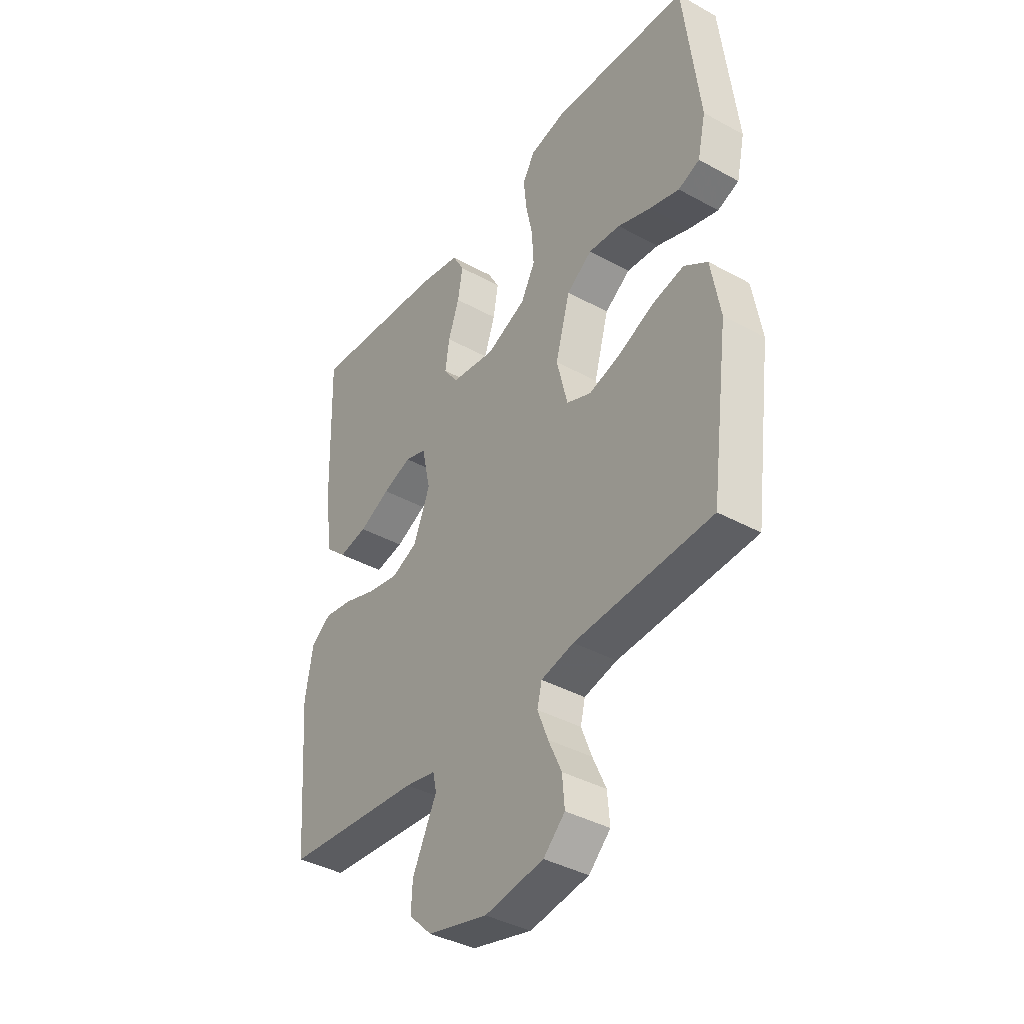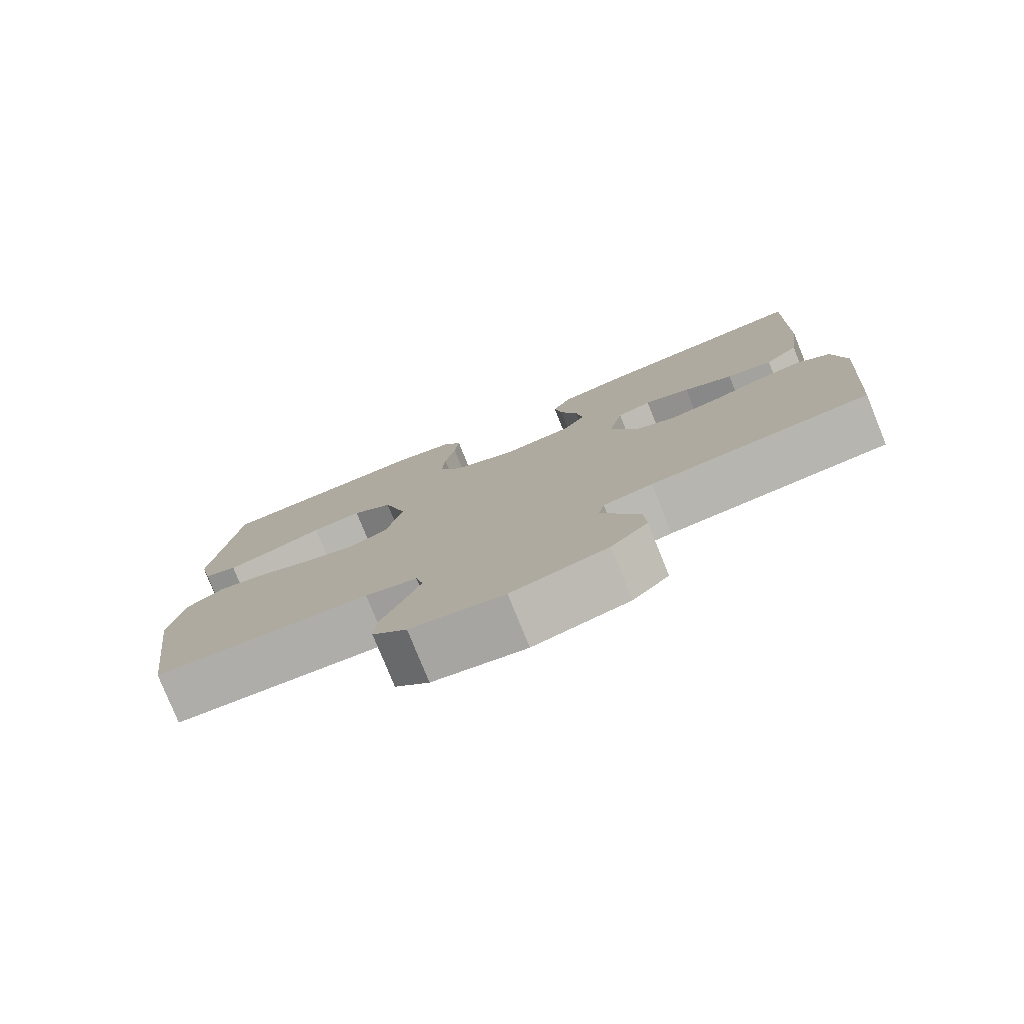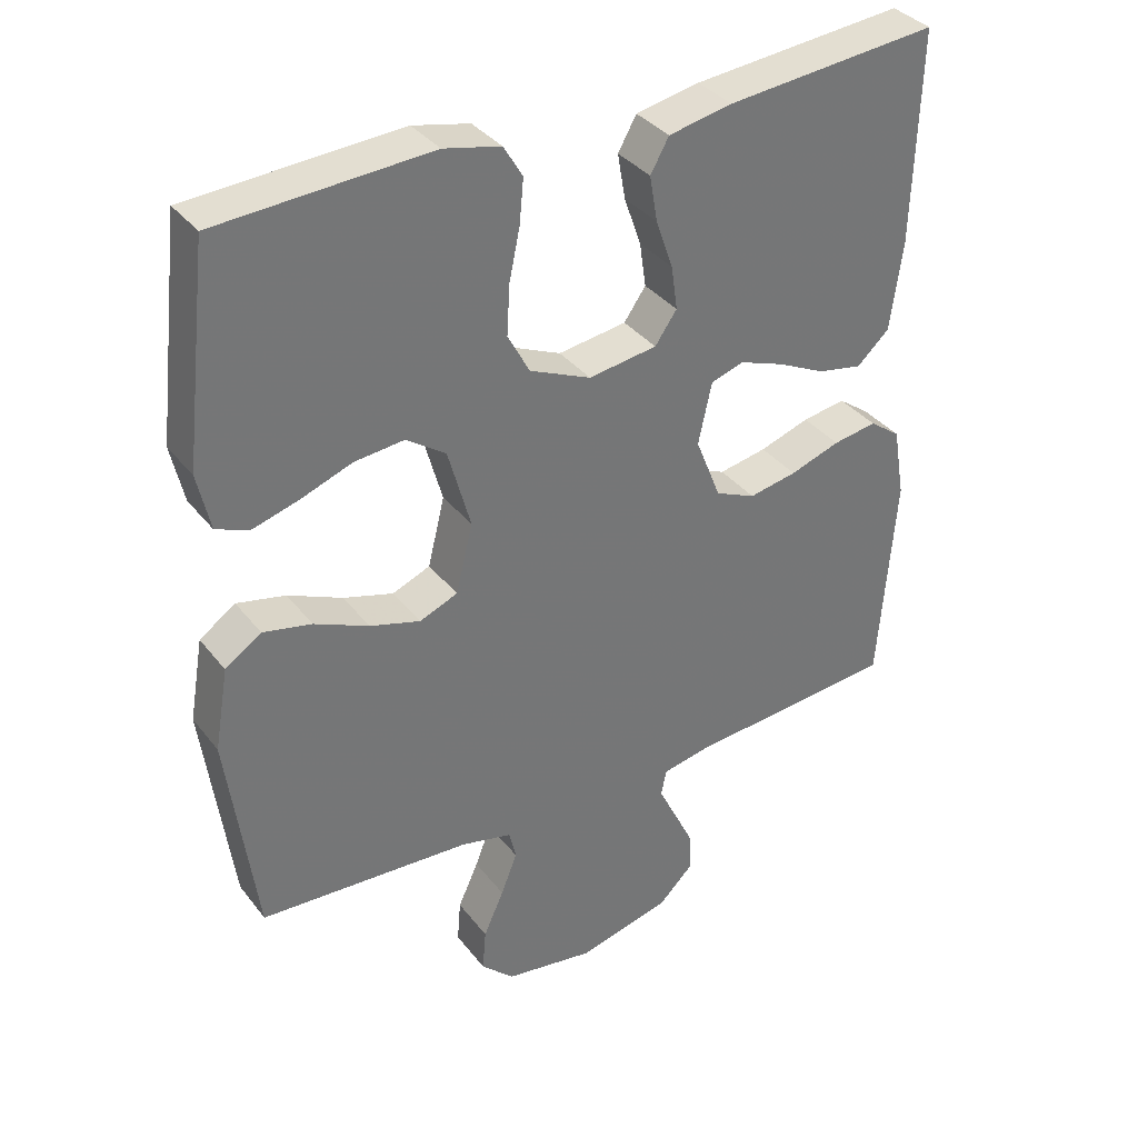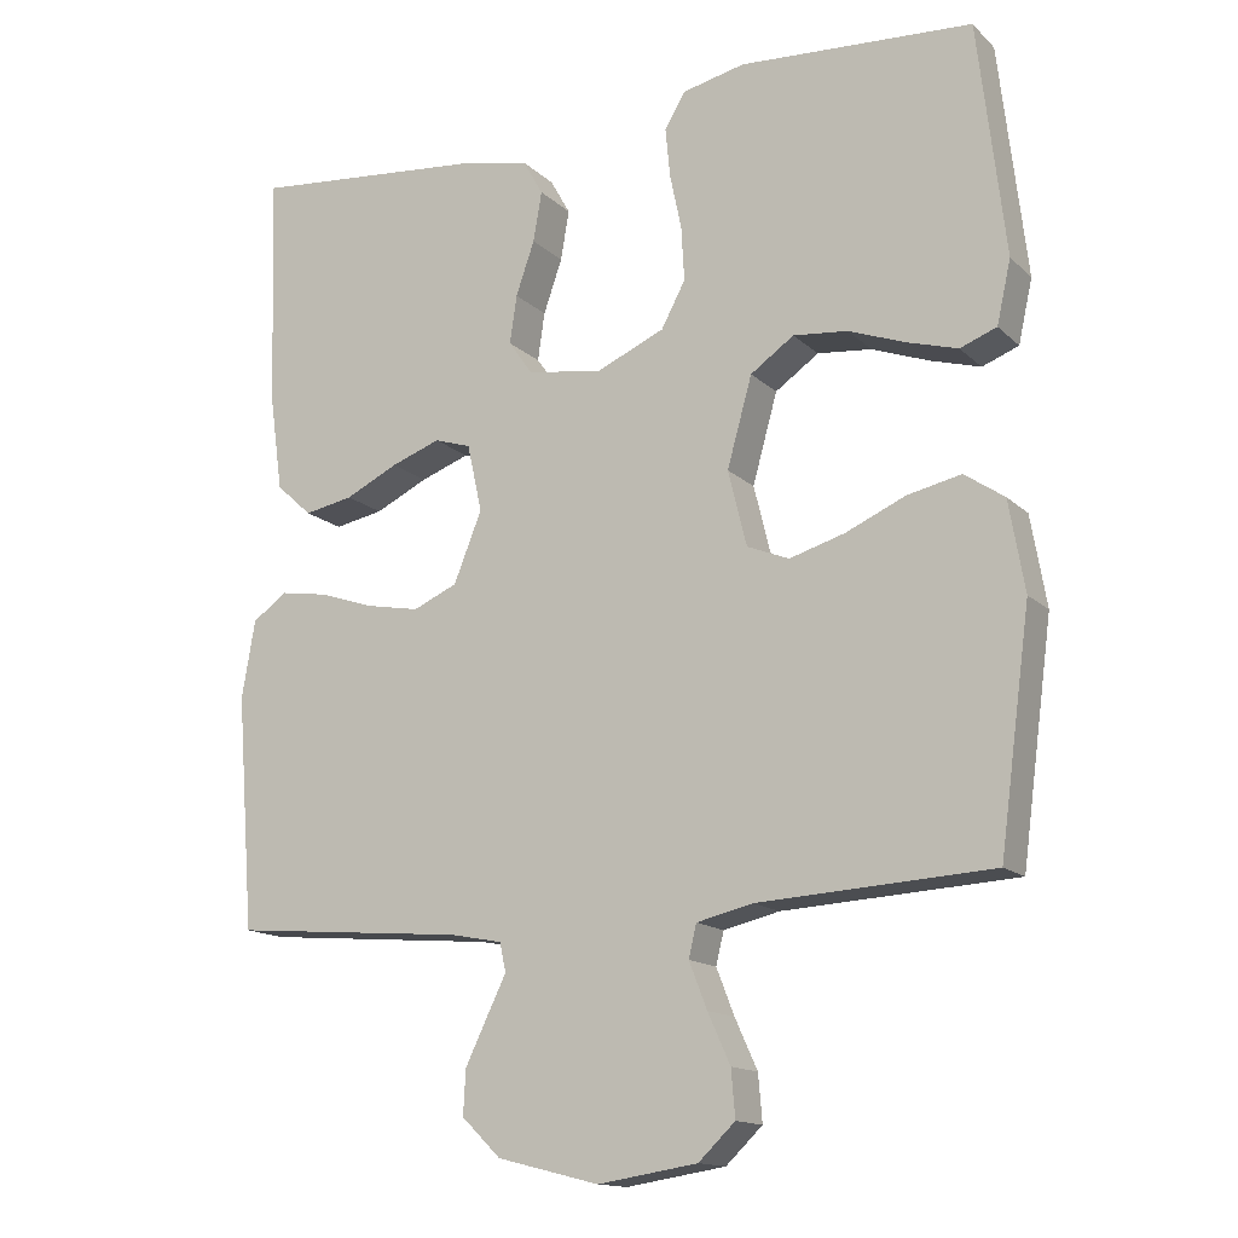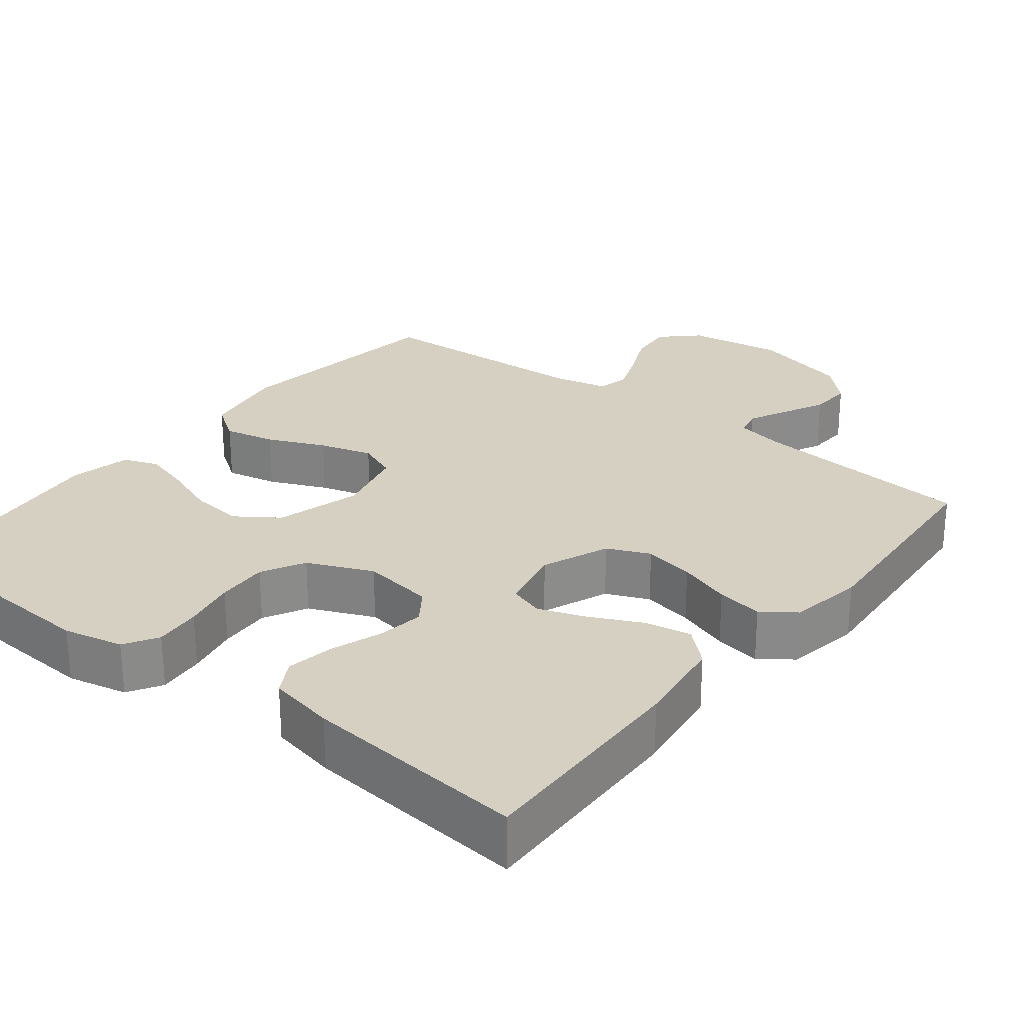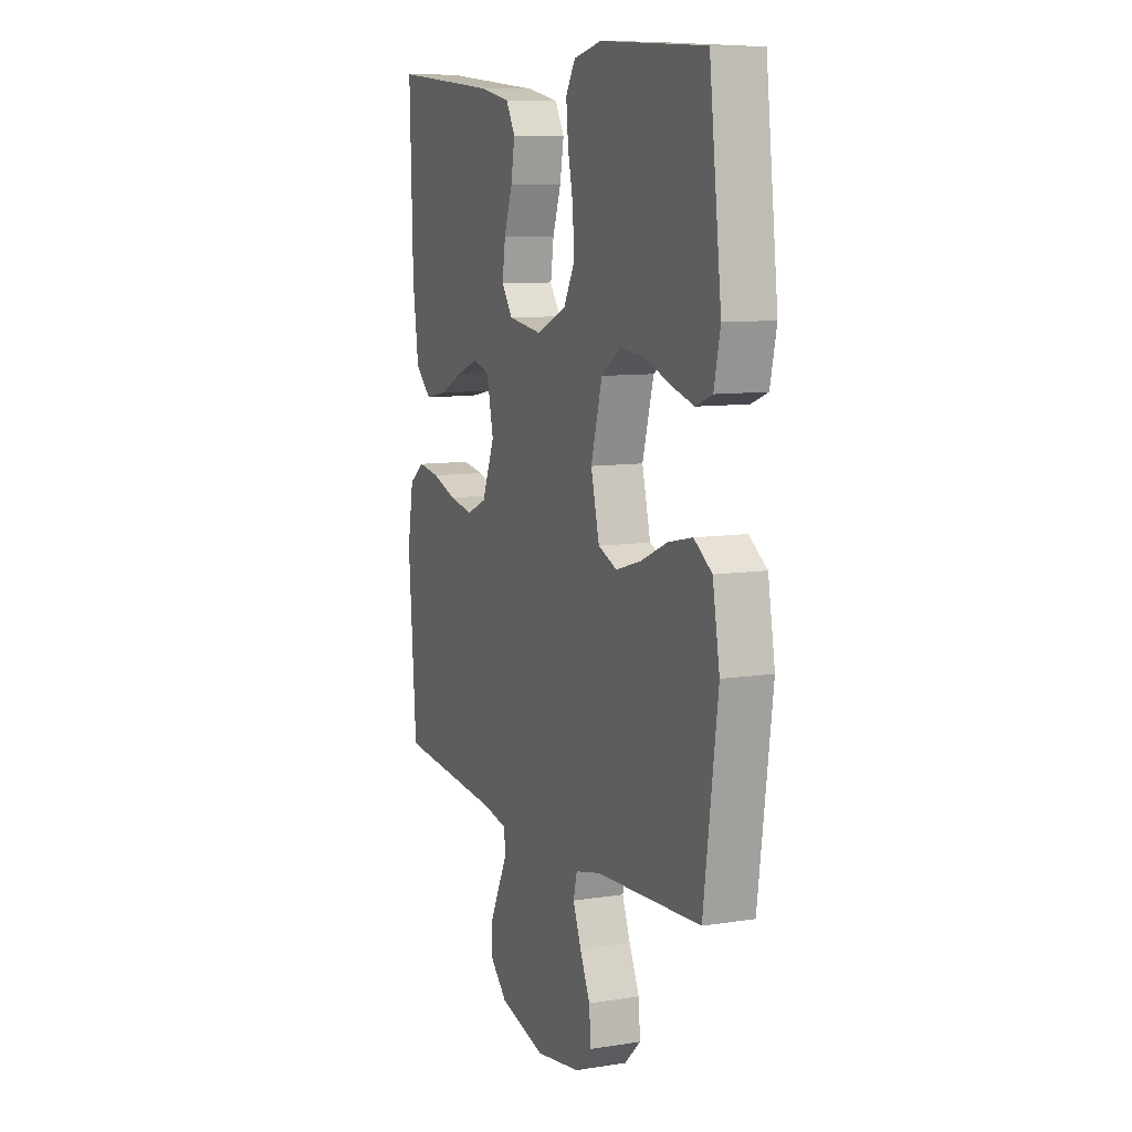
<metadata>
{"format":"obj","ext":"obj","renderer":"f3d","projection":"perspective","resolution":1024,"background":"white","views":[{"elev":-39.2,"azim":-124.5,"up":"+Z"},{"elev":-78.8,"azim":22.0,"up":"+Z"},{"elev":35.5,"azim":-32.5,"up":"+Z"},{"elev":-14.6,"azim":-151.5,"up":"+Z"},{"elev":26.5,"azim":38.3,"up":"+Y"},{"elev":9.2,"azim":-112.7,"up":"+Z"}]}
</metadata>
<code>
v 0.5 0.07 0.5
v 0.491 0.07 0.2
v 0.474 0.07 0.076
v 0.428 0.07 0.034
v 0.365 0.07 0.046
v 0.297 0.07 0.079
v 0.234 0.07 0.102
v 0.187 0.07 0.087
v 0.168 0.07 0
v 0.204 0.07 -0.09
v 0.261 0.07 -0.115
v 0.329 0.07 -0.102
v 0.4 0.07 -0.078
v 0.462 0.07 -0.068
v 0.506 0.07 -0.1
v 0.523 0.07 -0.2
v 0.5 0.07 -0.5
v 0.2 0.07 -0.526
v 0.133 0.07 -0.539
v 0.125 0.07 -0.576
v 0.15 0.07 -0.627
v 0.178 0.07 -0.685
v 0.181 0.07 -0.742
v 0.131 0.07 -0.791
v 0 0.07 -0.824
v -0.128 0.07 -0.804
v -0.175 0.07 -0.759
v -0.17 0.07 -0.699
v -0.141 0.07 -0.635
v -0.118 0.07 -0.576
v -0.128 0.07 -0.534
v -0.2 0.07 -0.517
v -0.5 0.07 -0.5
v -0.54 0.07 -0.2
v -0.52 0.07 -0.084
v -0.469 0.07 -0.049
v -0.4 0.07 -0.064
v -0.323 0.07 -0.098
v -0.252 0.07 -0.119
v -0.198 0.07 -0.097
v -0.174 0.07 0
v -0.206 0.07 0.115
v -0.262 0.07 0.154
v -0.332 0.07 0.147
v -0.405 0.07 0.12
v -0.47 0.07 0.101
v -0.517 0.07 0.119
v -0.535 0.07 0.2
v -0.5 0.07 0.5
v -0.2 0.07 0.518
v -0.12 0.07 0.5
v -0.093 0.07 0.455
v -0.099 0.07 0.392
v -0.114 0.07 0.321
v -0.118 0.07 0.251
v -0.087 0.07 0.193
v 0 0.07 0.155
v 0.097 0.07 0.169
v 0.128 0.07 0.213
v 0.119 0.07 0.275
v 0.095 0.07 0.344
v 0.084 0.07 0.408
v 0.11 0.07 0.454
v 0.2 0.07 0.472
v 0.5 0 0.5
v 0.491 0 0.2
v 0.474 0 0.076
v 0.428 0 0.034
v 0.365 0 0.046
v 0.297 0 0.079
v 0.234 0 0.102
v 0.187 0 0.087
v 0.168 0 0
v 0.204 0 -0.09
v 0.261 0 -0.115
v 0.329 0 -0.102
v 0.4 0 -0.078
v 0.462 0 -0.068
v 0.506 0 -0.1
v 0.523 0 -0.2
v 0.5 0 -0.5
v 0.2 0 -0.526
v 0.133 0 -0.539
v 0.125 0 -0.576
v 0.15 0 -0.627
v 0.178 0 -0.685
v 0.181 0 -0.742
v 0.131 0 -0.791
v 0 0 -0.824
v -0.128 0 -0.804
v -0.175 0 -0.759
v -0.17 0 -0.699
v -0.141 0 -0.635
v -0.118 0 -0.576
v -0.128 0 -0.534
v -0.2 0 -0.517
v -0.5 0 -0.5
v -0.54 0 -0.2
v -0.52 0 -0.084
v -0.469 0 -0.049
v -0.4 0 -0.064
v -0.323 0 -0.098
v -0.252 0 -0.119
v -0.198 0 -0.097
v -0.174 0 0
v -0.206 0 0.115
v -0.262 0 0.154
v -0.332 0 0.147
v -0.405 0 0.12
v -0.47 0 0.101
v -0.517 0 0.119
v -0.535 0 0.2
v -0.5 0 0.5
v -0.2 0 0.518
v -0.12 0 0.5
v -0.093 0 0.455
v -0.099 0 0.392
v -0.114 0 0.321
v -0.118 0 0.251
v -0.087 0 0.193
v 0 0 0.155
v 0.097 0 0.169
v 0.128 0 0.213
v 0.119 0 0.275
v 0.095 0 0.344
v 0.084 0 0.408
v 0.11 0 0.454
v 0.2 0 0.472
f 60 61 62 63
f 59 60 63 64
f 51 52 53 54
f 51 54 55
f 50 51 55
f 49 50 55
f 48 49 55 56
f 44 45 46 47
f 44 47 48 56
f 35 36 37 38
f 35 38 39
f 32 33 34 35
f 31 32 35 39
f 26 27 28 29
f 26 29 30
f 25 26 30
f 24 25 30 31
f 20 21 22 23
f 20 23 24 31
f 15 16 17 18
f 15 18 19
f 12 13 14 15
f 11 12 15 19
f 10 11 19
f 9 10 19 20
f 3 4 5 6
f 3 6 7
f 2 3 7
f 59 64 1 2
f 58 59 2 7
f 57 58 7 8
f 43 44 56
f 42 43 56 57
f 41 42 57 8
f 20 31 39 40
f 9 20 40 41
f 8 9 41
f 127 126 125 124
f 128 127 124 123
f 118 117 116 115
f 119 118 115
f 119 115 114
f 119 114 113
f 120 119 113 112
f 111 110 109 108
f 120 112 111 108
f 102 101 100 99
f 103 102 99
f 99 98 97 96
f 103 99 96 95
f 93 92 91 90
f 94 93 90
f 94 90 89
f 95 94 89 88
f 87 86 85 84
f 95 88 87 84
f 82 81 80 79
f 83 82 79
f 79 78 77 76
f 83 79 76 75
f 83 75 74
f 84 83 74 73
f 70 69 68 67
f 71 70 67
f 71 67 66
f 66 65 128 123
f 71 66 123 122
f 72 71 122 121
f 120 108 107
f 121 120 107 106
f 72 121 106 105
f 104 103 95 84
f 105 104 84 73
f 105 73 72
f 1 65 66 2
f 2 66 67 3
f 3 67 68 4
f 4 68 69 5
f 5 69 70 6
f 6 70 71 7
f 7 71 72 8
f 8 72 73 9
f 9 73 74 10
f 10 74 75 11
f 11 75 76 12
f 12 76 77 13
f 13 77 78 14
f 14 78 79 15
f 15 79 80 16
f 16 80 81 17
f 17 81 82 18
f 18 82 83 19
f 19 83 84 20
f 20 84 85 21
f 21 85 86 22
f 22 86 87 23
f 23 87 88 24
f 24 88 89 25
f 25 89 90 26
f 26 90 91 27
f 27 91 92 28
f 28 92 93 29
f 29 93 94 30
f 30 94 95 31
f 31 95 96 32
f 32 96 97 33
f 33 97 98 34
f 34 98 99 35
f 35 99 100 36
f 36 100 101 37
f 37 101 102 38
f 38 102 103 39
f 39 103 104 40
f 40 104 105 41
f 41 105 106 42
f 42 106 107 43
f 43 107 108 44
f 44 108 109 45
f 45 109 110 46
f 46 110 111 47
f 47 111 112 48
f 48 112 113 49
f 49 113 114 50
f 50 114 115 51
f 51 115 116 52
f 52 116 117 53
f 53 117 118 54
f 54 118 119 55
f 55 119 120 56
f 56 120 121 57
f 57 121 122 58
f 58 122 123 59
f 59 123 124 60
f 60 124 125 61
f 61 125 126 62
f 62 126 127 63
f 63 127 128 64
f 64 128 65 1

</code>
